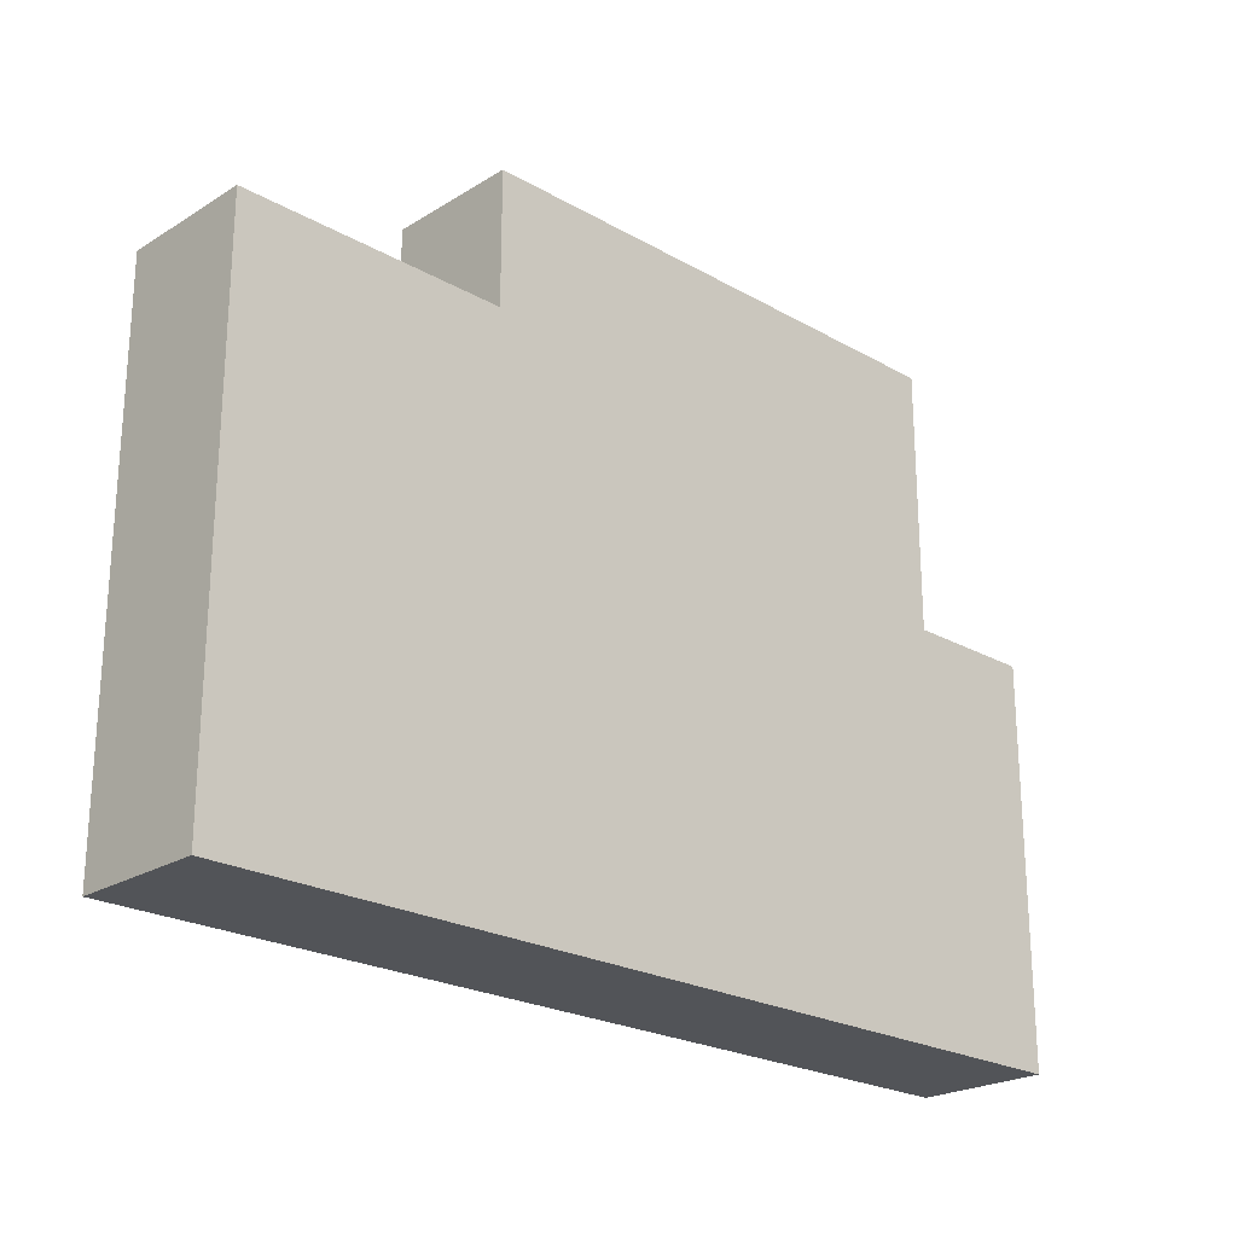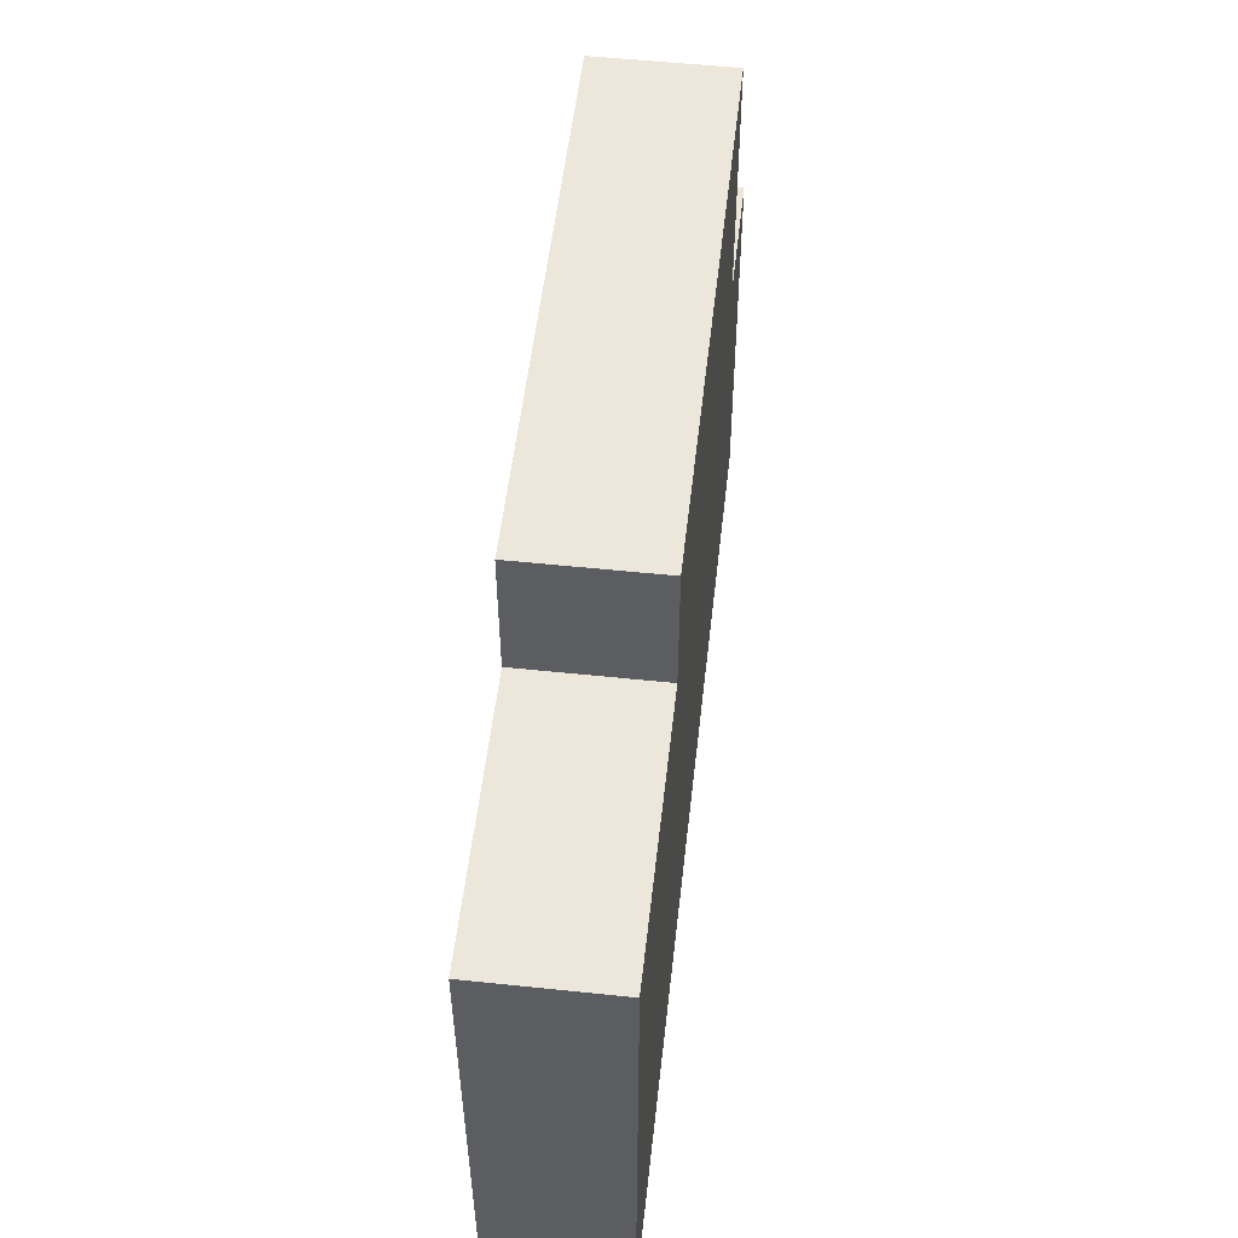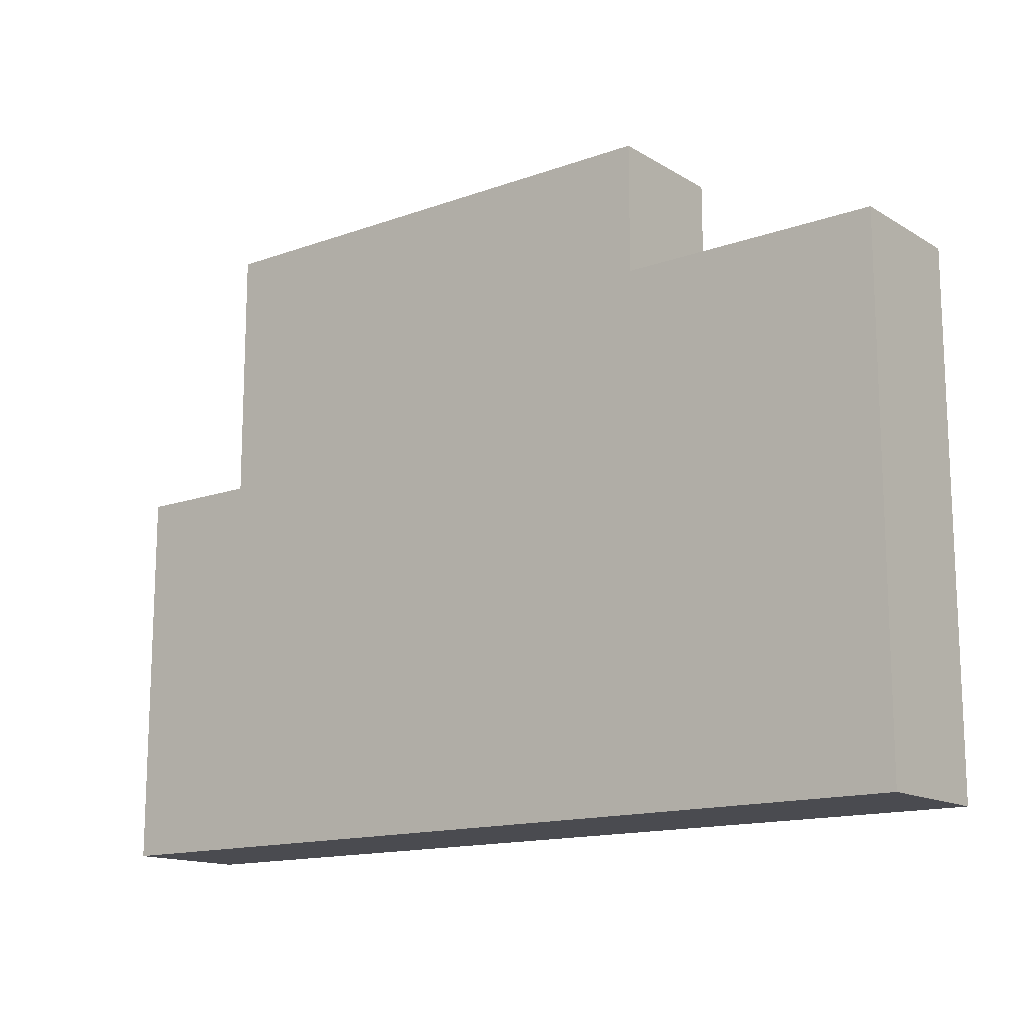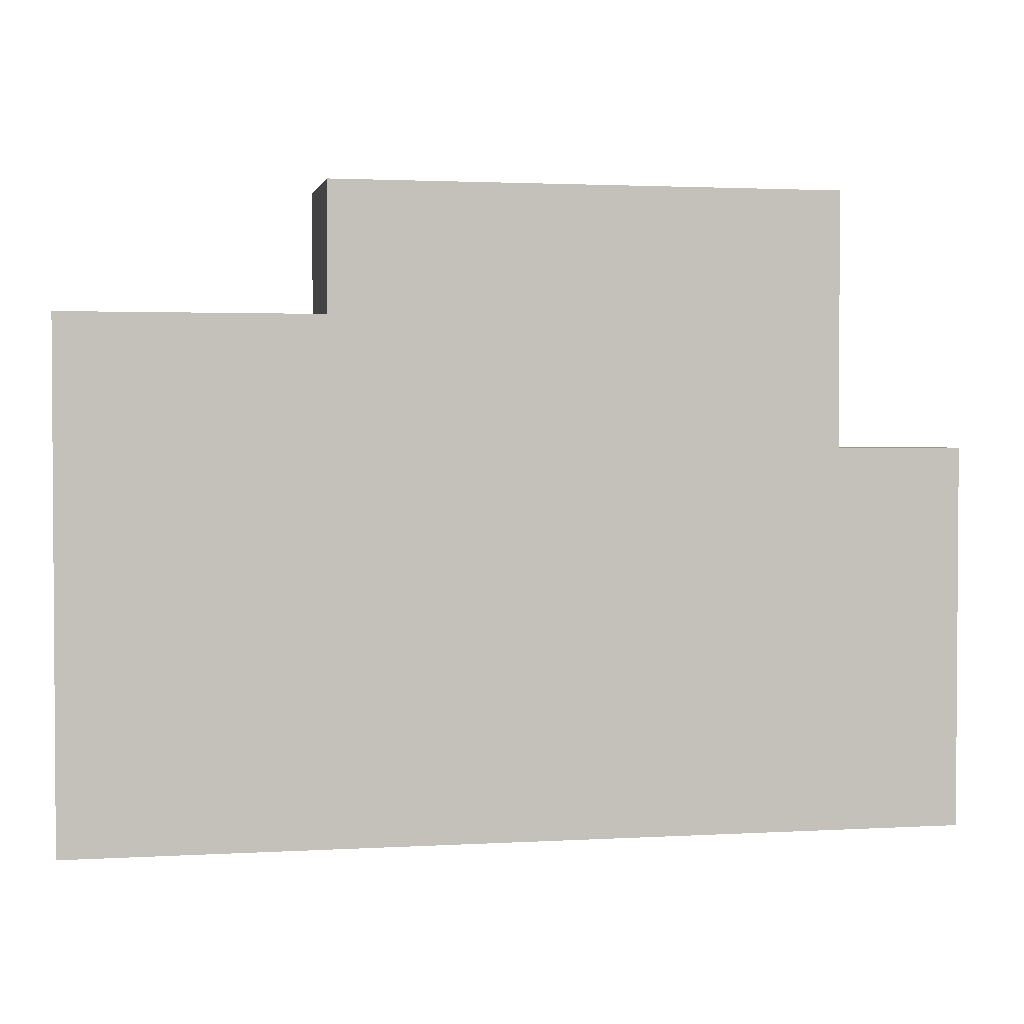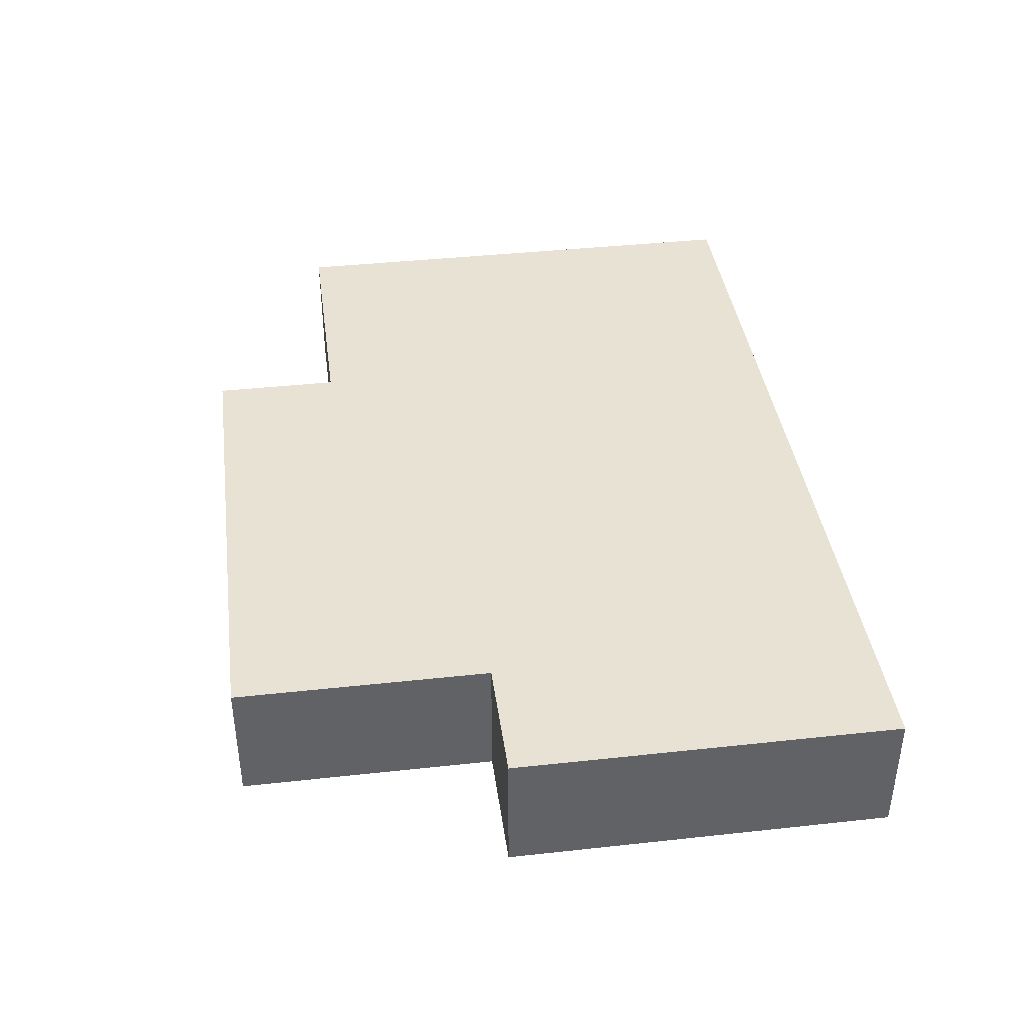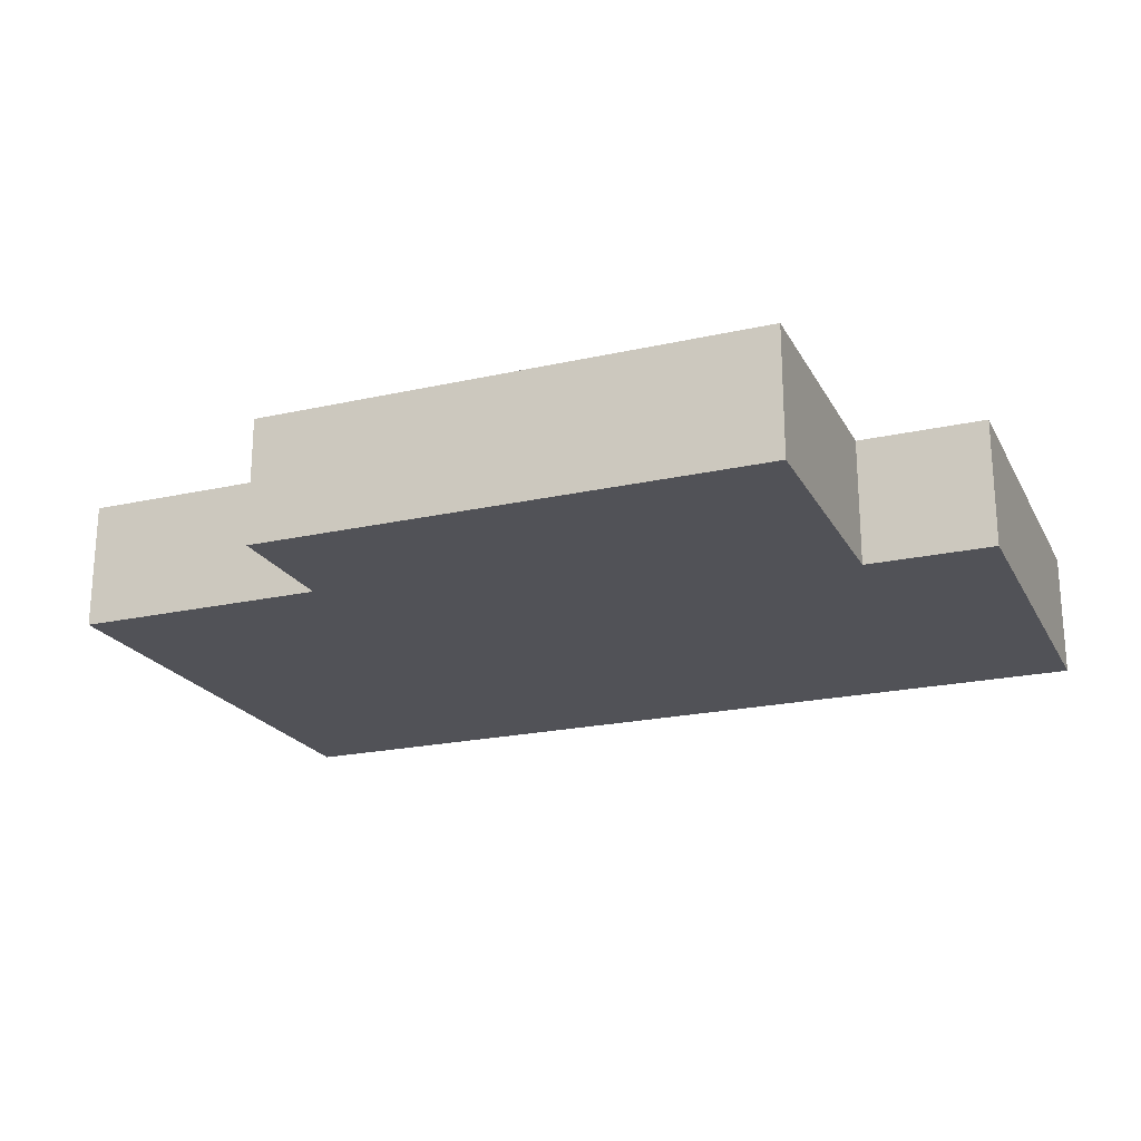
<metadata>
{"format":"obj","ext":"obj","renderer":"f3d","projection":"perspective","resolution":1024,"background":"white","views":[{"elev":-23.1,"azim":136.1,"up":"+Y"},{"elev":53.8,"azim":96.4,"up":"+Y"},{"elev":-14.5,"azim":38.0,"up":"+Y"},{"elev":2.2,"azim":168.5,"up":"+Y"},{"elev":39.8,"azim":-97.7,"up":"+Z"},{"elev":-21.4,"azim":-158.3,"up":"+Z"}]}
</metadata>
<code>
o Graveyard - Grave Stone - Variant3
v -31.4 0.7 -18.2
v -31.4 0.7 -18.3
v -31.4 1 -18.2
v -31.4 1 -18.3
v -31.3 1 -18.2
v -31.3 1 -18.3
v -31.3 1.2 -18.2
v -31.3 1.2 -18.3
v -30.9 1.1 -18.2
v -30.9 1.1 -18.3
v -30.9 1.2 -18.2
v -30.9 1.2 -18.3
v -30.7 0.7 -18.2
v -30.7 0.7 -18.3
v -30.7 1.1 -18.2
v -30.7 1.1 -18.3
v -31.4 0.7 -18.2
v -31.4 1 -18.2
v -31.3 0.9 -18.2
v -31.3 1 -18.2
v -31.3 1.2 -18.2
v -31.2 1 -18.2
v -31.2 1.2 -18.2
v -31.1 0.7 -18.2
v -31.1 0.9 -18.2
v -31.1 1 -18.2
v -31 0.7 -18.2
v -31 0.9 -18.2
v -31 1 -18.2
v -30.9 0.8 -18.2
v -30.9 0.9 -18.2
v -30.9 1 -18.2
v -30.9 1.1 -18.2
v -30.9 1.2 -18.2
v -30.8 0.7 -18.2
v -30.8 0.8 -18.2
v -30.8 1 -18.2
v -30.8 1.1 -18.2
v -30.7 0.7 -18.2
v -30.7 1.1 -18.2
v -31.4 0.7 -18.3
v -31.4 1 -18.3
v -31.3 0.9 -18.3
v -31.3 1 -18.3
v -31.3 1.2 -18.3
v -31.2 1 -18.3
v -31.2 1.2 -18.3
v -31.1 0.7 -18.3
v -31.1 0.9 -18.3
v -31.1 1 -18.3
v -31 0.7 -18.3
v -31 0.9 -18.3
v -31 1 -18.3
v -30.9 0.8 -18.3
v -30.9 0.9 -18.3
v -30.9 1 -18.3
v -30.9 1.1 -18.3
v -30.9 1.2 -18.3
v -30.8 0.7 -18.3
v -30.8 0.8 -18.3
v -30.8 1 -18.3
v -30.8 1.1 -18.3
v -30.7 0.7 -18.3
v -30.7 1.1 -18.3
v -31.4 0.7 -18.2
v -31.1 0.7 -18.2
v -31 0.7 -18.2
v -30.8 0.7 -18.2
v -30.7 0.7 -18.2
v -31.4 0.7 -18.3
v -31.1 0.7 -18.3
v -31 0.7 -18.3
v -30.8 0.7 -18.3
v -30.7 0.7 -18.3
v -31.4 1 -18.2
v -31.3 1 -18.2
v -31.4 1 -18.3
v -31.3 1 -18.3
v -30.9 1.1 -18.2
v -30.8 1.1 -18.2
v -30.7 1.1 -18.2
v -30.9 1.1 -18.3
v -30.8 1.1 -18.3
v -30.7 1.1 -18.3
v -31.3 1.2 -18.2
v -31.2 1.2 -18.2
v -30.9 1.2 -18.2
v -31.3 1.2 -18.3
v -31.2 1.2 -18.3
v -30.9 1.2 -18.3
f 3 2 1
f 4 2 3
f 7 6 5
f 8 6 7
f 9 10 11
f 11 10 12
f 13 14 15
f 15 14 16
f 19 18 17
f 20 18 19
f 22 20 19
f 22 21 20
f 23 21 22
f 24 19 17
f 25 22 19
f 25 19 24
f 25 23 22
f 26 23 25
f 27 25 24
f 28 26 25
f 28 25 27
f 29 23 26
f 29 26 28
f 30 28 27
f 31 29 28
f 31 28 30
f 32 23 29
f 32 29 31
f 33 23 32
f 34 23 33
f 35 30 27
f 36 31 30
f 36 30 35
f 36 32 31
f 37 33 32
f 37 32 36
f 38 33 37
f 39 36 35
f 39 37 36
f 39 38 37
f 40 38 39
f 41 42 43
f 43 42 44
f 43 44 46
f 44 45 46
f 46 45 47
f 41 43 48
f 43 46 49
f 48 43 49
f 46 47 49
f 49 47 50
f 48 49 51
f 49 50 52
f 51 49 52
f 50 47 53
f 52 50 53
f 51 52 54
f 52 53 55
f 54 52 55
f 53 47 56
f 55 53 56
f 56 47 57
f 57 47 58
f 51 54 59
f 54 55 60
f 59 54 60
f 55 56 60
f 56 57 61
f 60 56 61
f 61 57 62
f 59 60 63
f 60 61 63
f 61 62 63
f 63 62 64
f 70 66 65
f 71 67 66
f 71 66 70
f 72 68 67
f 72 67 71
f 73 69 68
f 73 68 72
f 74 69 73
f 75 76 77
f 77 76 78
f 79 80 82
f 80 81 83
f 82 80 83
f 83 81 84
f 85 86 88
f 86 87 89
f 88 86 89
f 89 87 90

</code>
